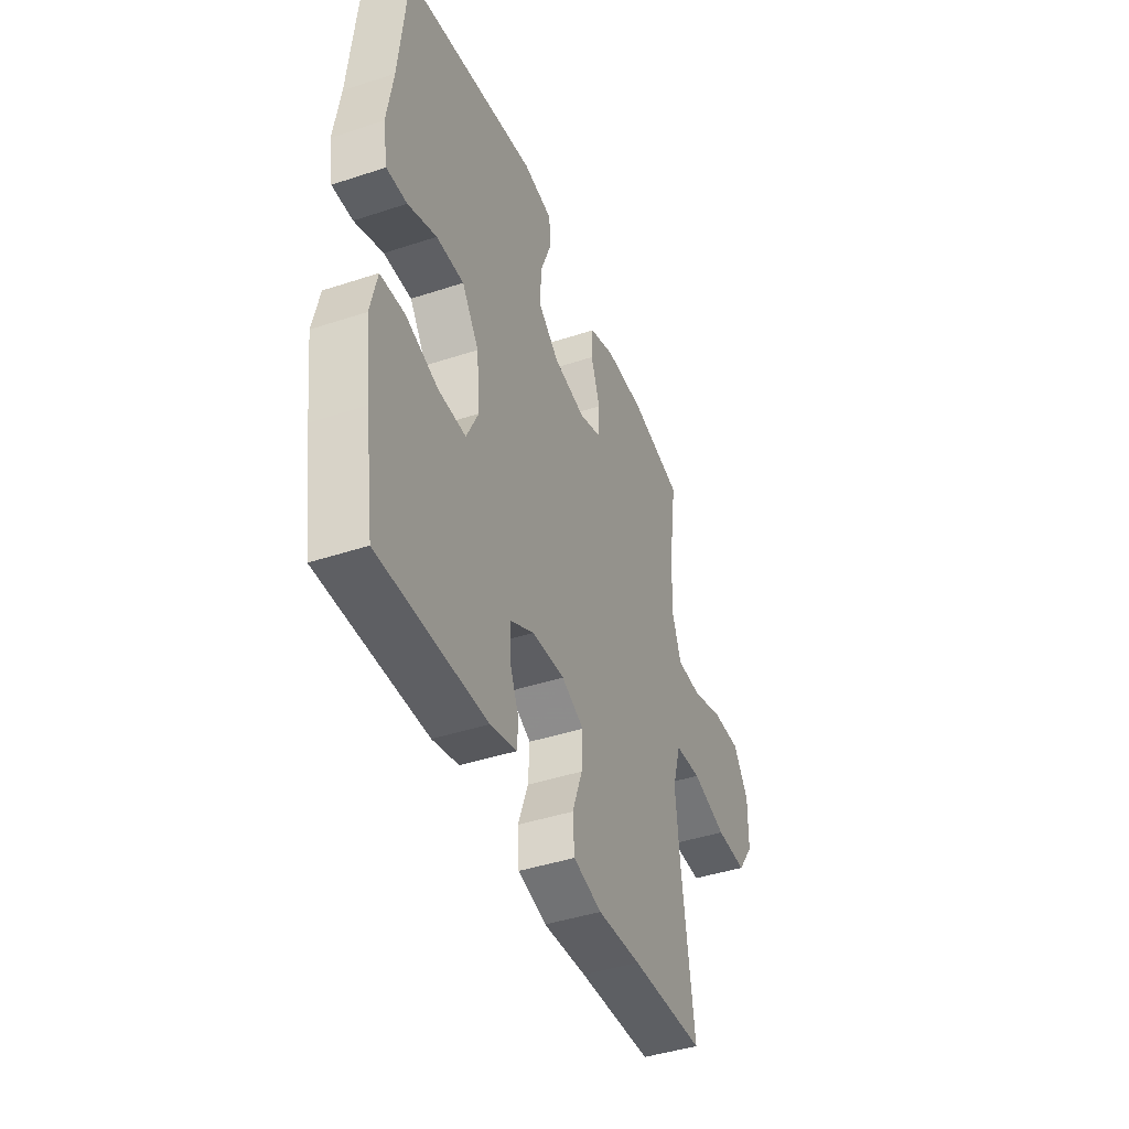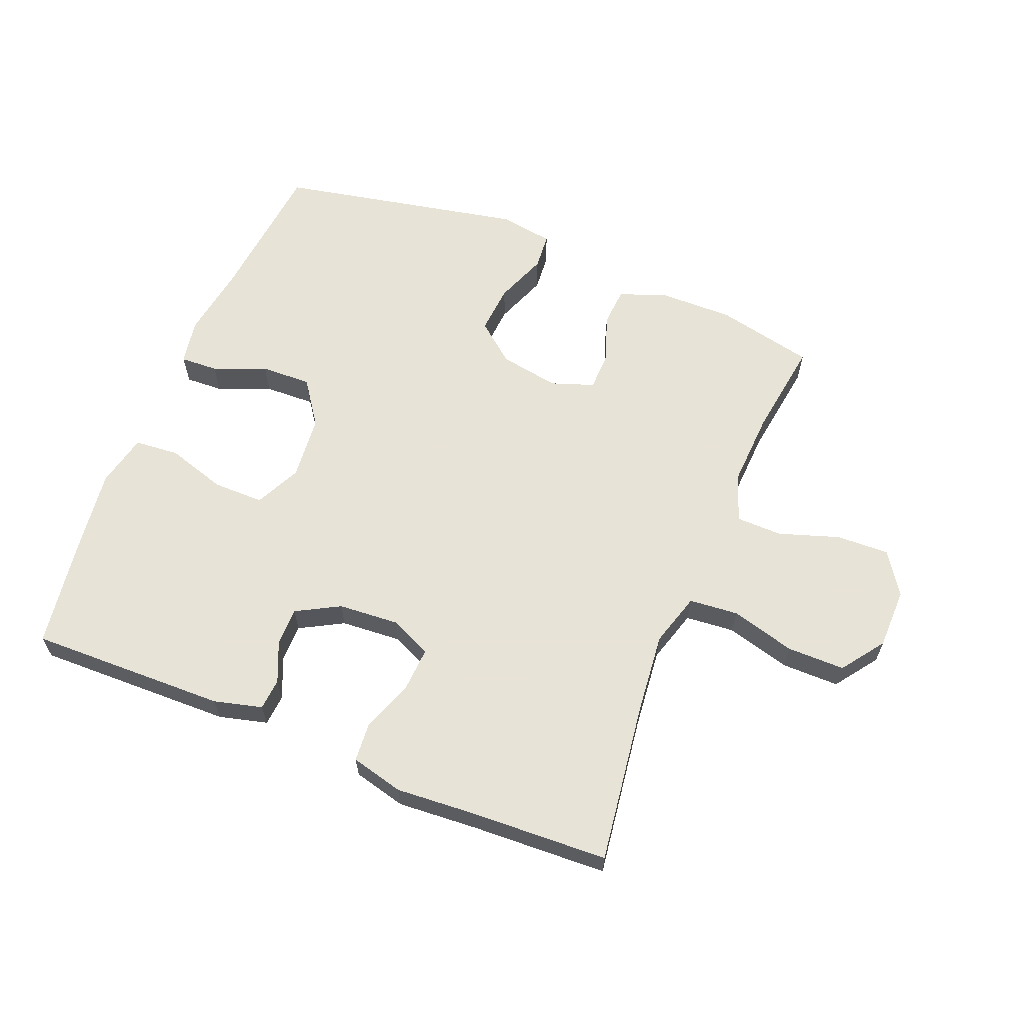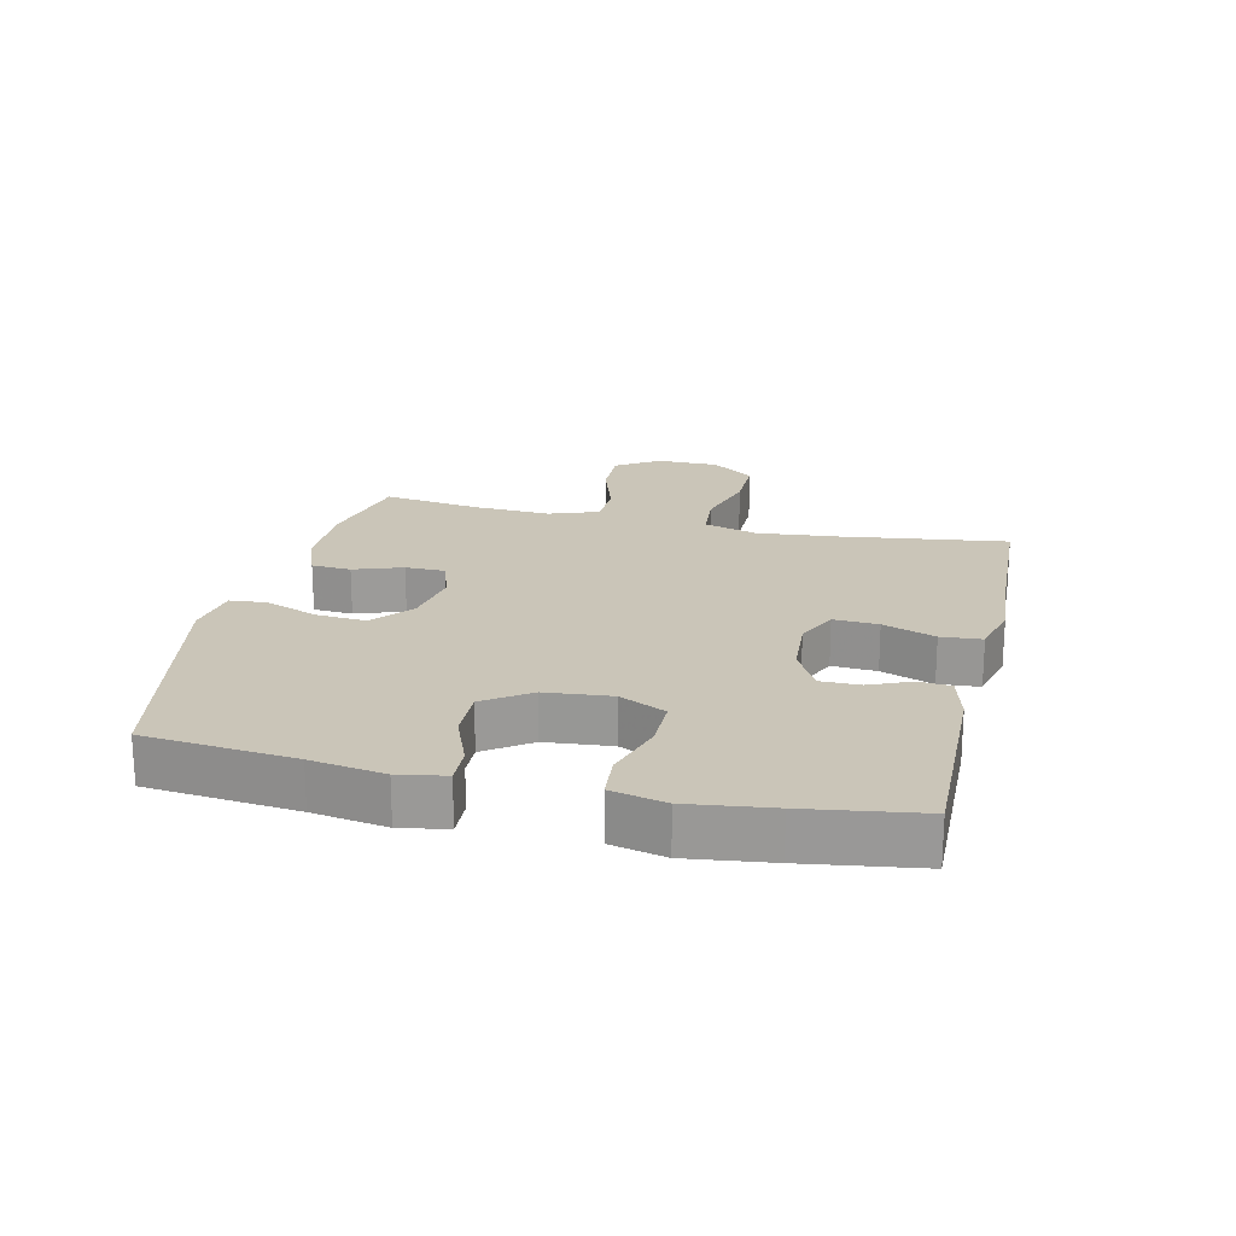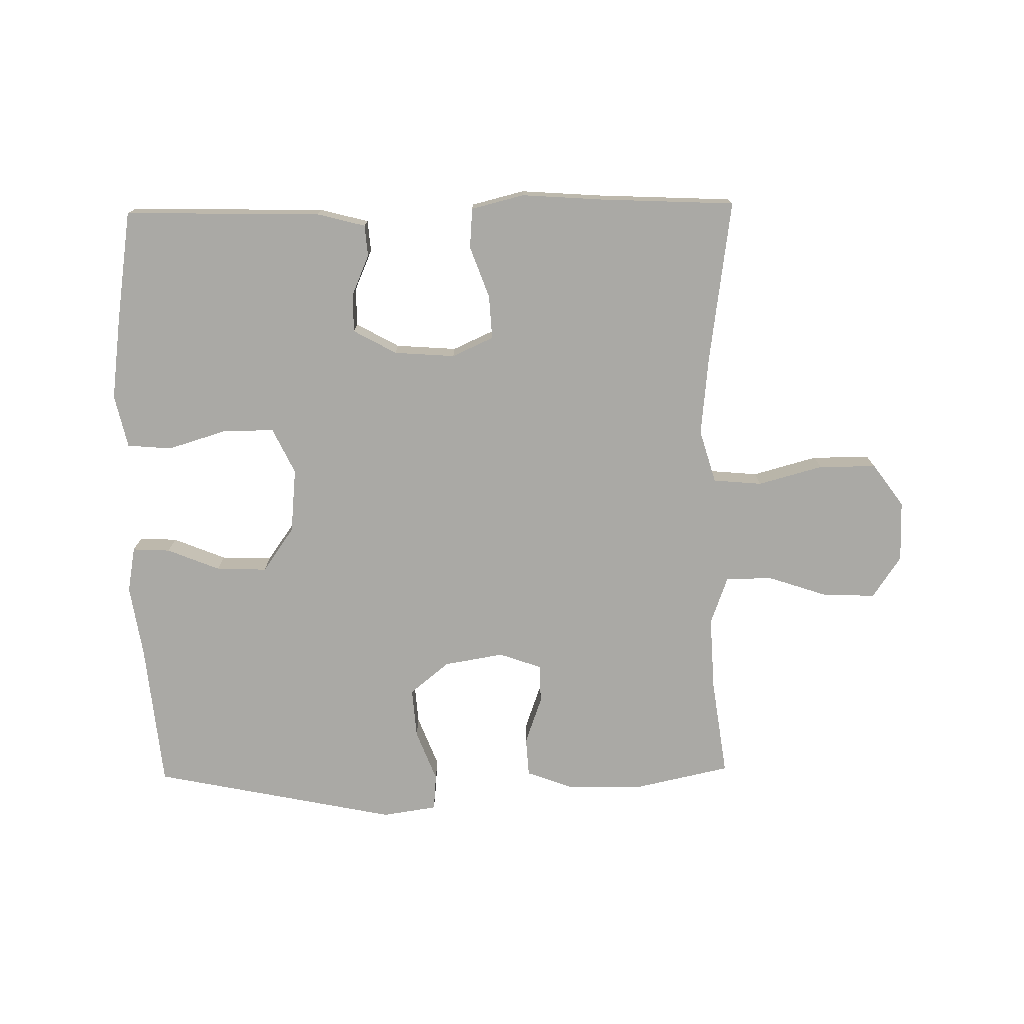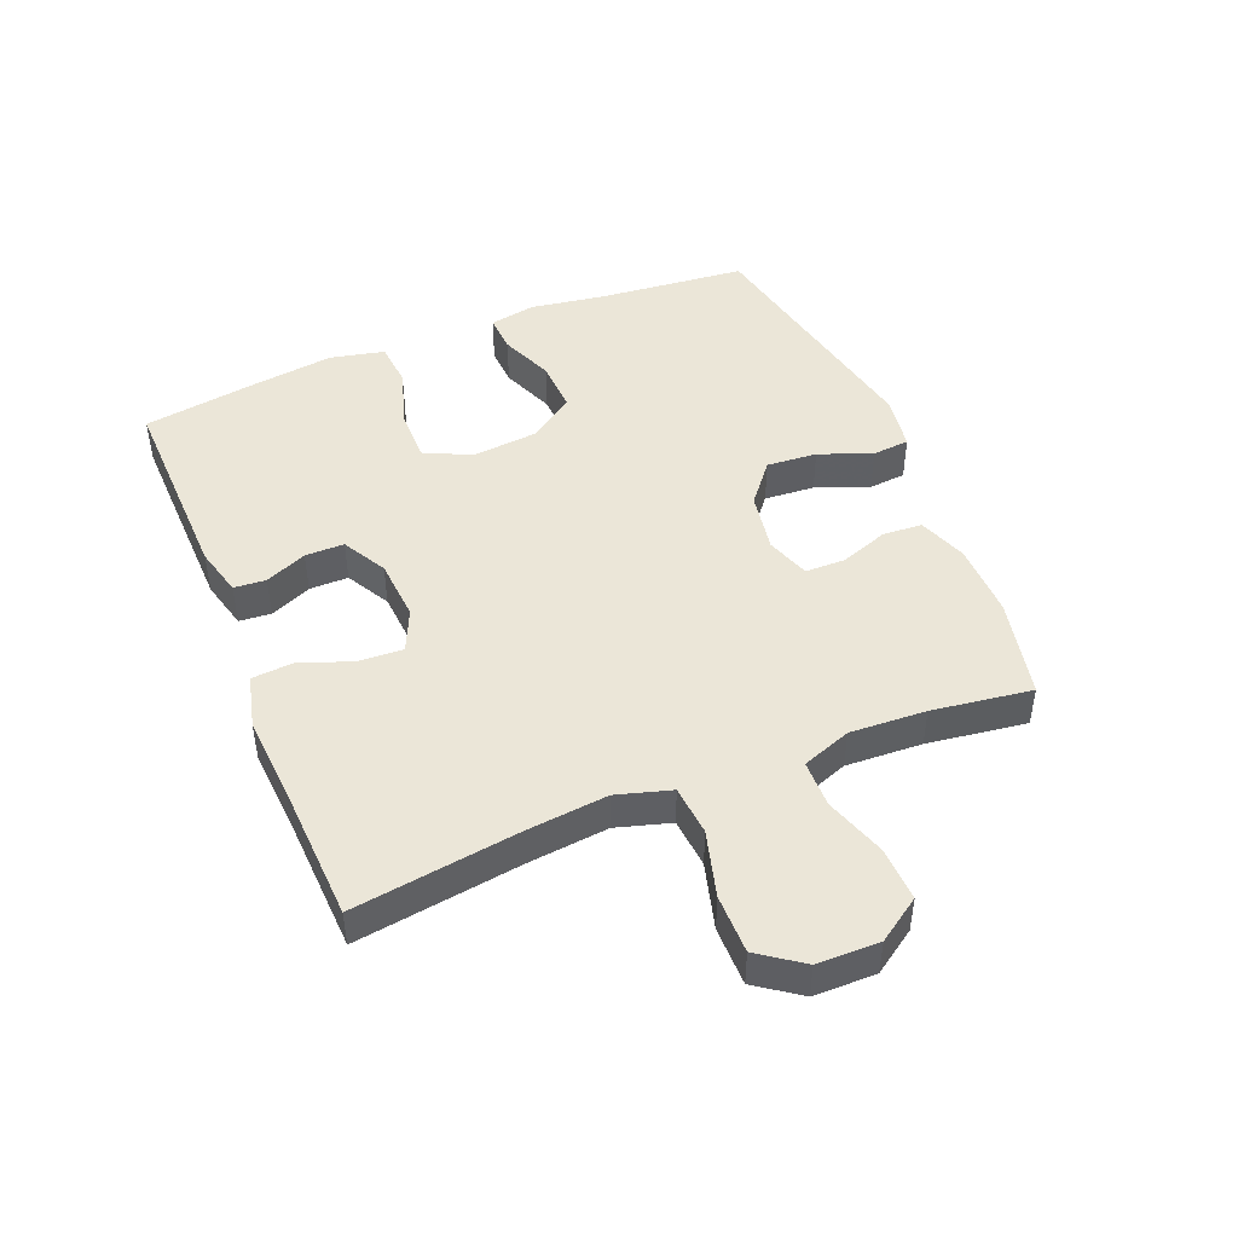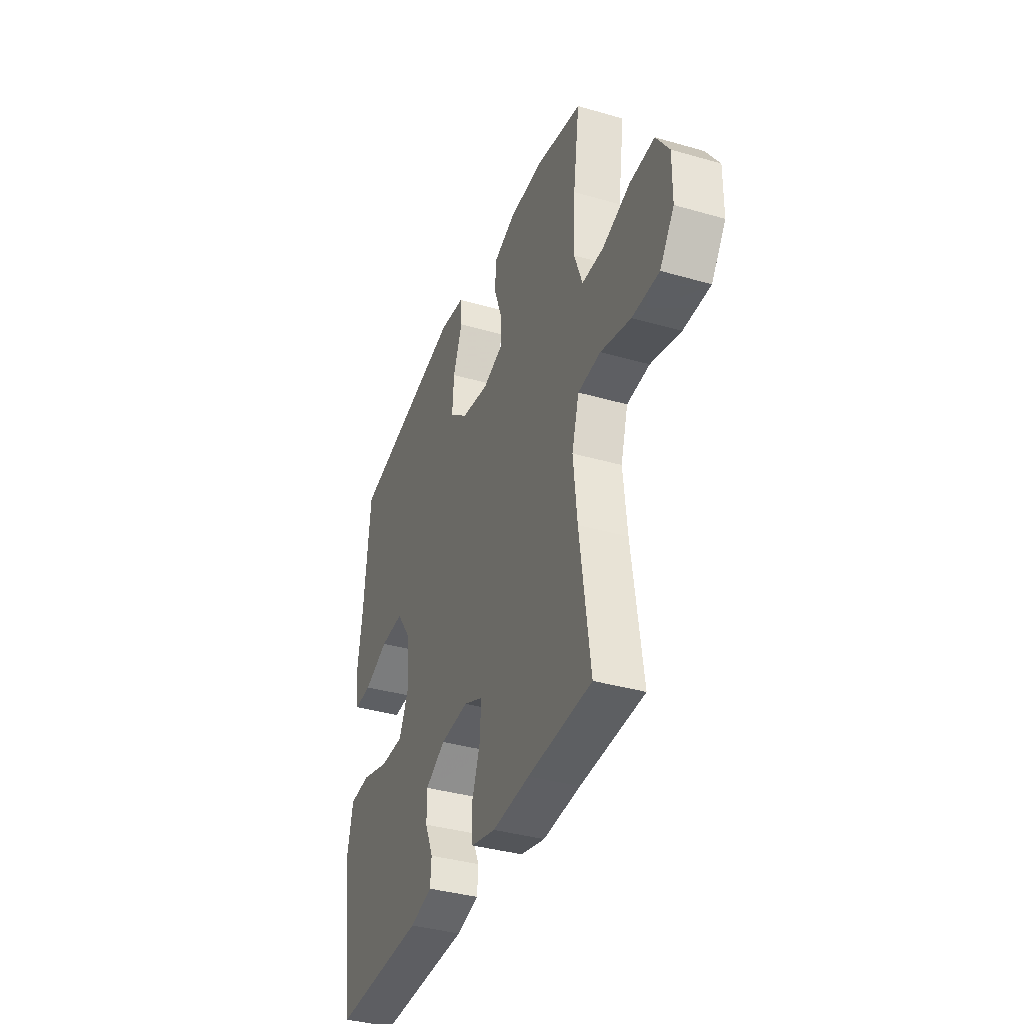
<metadata>
{"format":"obj","ext":"obj","renderer":"f3d","projection":"perspective","resolution":1024,"background":"white","views":[{"elev":-43.0,"azim":111.4,"up":"+Z"},{"elev":62.6,"azim":-157.9,"up":"+Y"},{"elev":20.5,"azim":103.2,"up":"+Y"},{"elev":-75.3,"azim":-179.1,"up":"+Y"},{"elev":46.6,"azim":-112.2,"up":"+Y"},{"elev":-37.4,"azim":-110.3,"up":"+Z"}]}
</metadata>
<code>
v -0.5 0.07 -0.5
v -0.464 0.07 -0.241
v -0.451 0.07 -0.114
v -0.476 0.07 -0.029
v -0.554 0.07 -0.022
v -0.657 0.07 -0.05
v -0.749 0.07 -0.05
v -0.798 0.07 0.018
v -0.799 0.07 0.115
v -0.754 0.07 0.182
v -0.67 0.07 0.179
v -0.574 0.07 0.147
v -0.5 0.07 0.148
v -0.472 0.07 0.225
v -0.478 0.07 0.344
v -0.5 0.07 0.5
v -0.343 0.07 0.534
v -0.226 0.07 0.532
v -0.15 0.07 0.504
v -0.146 0.07 0.442
v -0.173 0.07 0.366
v -0.172 0.07 0.304
v -0.104 0.07 0.28
v -0.009 0.07 0.296
v 0.054 0.07 0.347
v 0.048 0.07 0.426
v 0.016 0.07 0.509
v 0.021 0.07 0.567
v 0.108 0.07 0.58
v 0.5 0.07 0.5
v 0.523 0.07 0.266
v 0.541 0.07 0.151
v 0.528 0.07 0.078
v 0.468 0.07 0.081
v 0.384 0.07 0.115
v 0.303 0.07 0.118
v 0.253 0.07 0.047
v 0.243 0.07 -0.056
v 0.278 0.07 -0.129
v 0.359 0.07 -0.129
v 0.454 0.07 -0.1
v 0.525 0.07 -0.106
v 0.544 0.07 -0.191
v 0.527 0.07 -0.321
v 0.5 0.07 -0.5
v 0.186 0.07 -0.493
v 0.109 0.07 -0.473
v 0.105 0.07 -0.423
v 0.133 0.07 -0.358
v 0.133 0.07 -0.297
v 0.064 0.07 -0.259
v -0.033 0.07 -0.252
v -0.099 0.07 -0.282
v -0.095 0.07 -0.352
v -0.065 0.07 -0.434
v -0.07 0.07 -0.498
v -0.154 0.07 -0.519
v -0.282 0.07 -0.51
v -0.5 0 -0.5
v -0.464 0 -0.241
v -0.451 0 -0.114
v -0.476 0 -0.029
v -0.554 0 -0.022
v -0.657 0 -0.05
v -0.749 0 -0.05
v -0.798 0 0.018
v -0.799 0 0.115
v -0.754 0 0.182
v -0.67 0 0.179
v -0.574 0 0.147
v -0.5 0 0.148
v -0.472 0 0.225
v -0.478 0 0.344
v -0.5 0 0.5
v -0.343 0 0.534
v -0.226 0 0.532
v -0.15 0 0.504
v -0.146 0 0.442
v -0.173 0 0.366
v -0.172 0 0.304
v -0.104 0 0.28
v -0.009 0 0.296
v 0.054 0 0.347
v 0.048 0 0.426
v 0.016 0 0.509
v 0.021 0 0.567
v 0.108 0 0.58
v 0.5 0 0.5
v 0.523 0 0.266
v 0.541 0 0.151
v 0.528 0 0.078
v 0.468 0 0.081
v 0.384 0 0.115
v 0.303 0 0.118
v 0.253 0 0.047
v 0.243 0 -0.056
v 0.278 0 -0.129
v 0.359 0 -0.129
v 0.454 0 -0.1
v 0.525 0 -0.106
v 0.544 0 -0.191
v 0.527 0 -0.321
v 0.5 0 -0.5
v 0.186 0 -0.493
v 0.109 0 -0.473
v 0.105 0 -0.423
v 0.133 0 -0.358
v 0.133 0 -0.297
v 0.064 0 -0.259
v -0.033 0 -0.252
v -0.099 0 -0.282
v -0.095 0 -0.352
v -0.065 0 -0.434
v -0.07 0 -0.498
v -0.154 0 -0.519
v -0.282 0 -0.51
f 56 57 58
f 55 56 58
f 54 55 58
f 58 1 2
f 54 58 2
f 53 54 2
f 52 53 2 3
f 51 52 3 4
f 47 48 49
f 46 47 49
f 45 46 49
f 44 45 49
f 43 44 49
f 42 43 49
f 41 42 49
f 40 41 49
f 39 40 49 50
f 38 39 50 51
f 33 34 35
f 32 33 35
f 31 32 35
f 31 35 36
f 30 31 36
f 29 30 36
f 28 29 36
f 27 28 36
f 26 27 36
f 25 26 36 37
f 19 20 21
f 18 19 21
f 17 18 21
f 16 17 21
f 15 16 21
f 14 15 21 22
f 13 14 22 23
f 10 11 12
f 9 10 12
f 8 9 12
f 7 8 12
f 6 7 12
f 5 6 12
f 4 5 12 13
f 13 23 24
f 4 13 24
f 51 4 24
f 37 38 51
f 25 37 51
f 24 25 51
f 116 115 114
f 116 114 113
f 116 113 112
f 60 59 116
f 60 116 112
f 60 112 111
f 61 60 111 110
f 62 61 110 109
f 107 106 105
f 107 105 104
f 107 104 103
f 107 103 102
f 107 102 101
f 107 101 100
f 107 100 99
f 107 99 98
f 108 107 98 97
f 109 108 97 96
f 93 92 91
f 93 91 90
f 93 90 89
f 94 93 89
f 94 89 88
f 94 88 87
f 94 87 86
f 94 86 85
f 94 85 84
f 95 94 84 83
f 79 78 77
f 79 77 76
f 79 76 75
f 79 75 74
f 79 74 73
f 80 79 73 72
f 81 80 72 71
f 70 69 68
f 70 68 67
f 70 67 66
f 70 66 65
f 70 65 64
f 70 64 63
f 71 70 63 62
f 82 81 71
f 82 71 62
f 82 62 109
f 109 96 95
f 109 95 83
f 109 83 82
f 1 59 60 2
f 2 60 61 3
f 3 61 62 4
f 4 62 63 5
f 5 63 64 6
f 6 64 65 7
f 7 65 66 8
f 8 66 67 9
f 9 67 68 10
f 10 68 69 11
f 11 69 70 12
f 12 70 71 13
f 13 71 72 14
f 14 72 73 15
f 15 73 74 16
f 16 74 75 17
f 17 75 76 18
f 18 76 77 19
f 19 77 78 20
f 20 78 79 21
f 21 79 80 22
f 22 80 81 23
f 23 81 82 24
f 24 82 83 25
f 25 83 84 26
f 26 84 85 27
f 27 85 86 28
f 28 86 87 29
f 29 87 88 30
f 30 88 89 31
f 31 89 90 32
f 32 90 91 33
f 33 91 92 34
f 34 92 93 35
f 35 93 94 36
f 36 94 95 37
f 37 95 96 38
f 38 96 97 39
f 39 97 98 40
f 40 98 99 41
f 41 99 100 42
f 42 100 101 43
f 43 101 102 44
f 44 102 103 45
f 45 103 104 46
f 46 104 105 47
f 47 105 106 48
f 48 106 107 49
f 49 107 108 50
f 50 108 109 51
f 51 109 110 52
f 52 110 111 53
f 53 111 112 54
f 54 112 113 55
f 55 113 114 56
f 56 114 115 57
f 57 115 116 58
f 58 116 59 1

</code>
